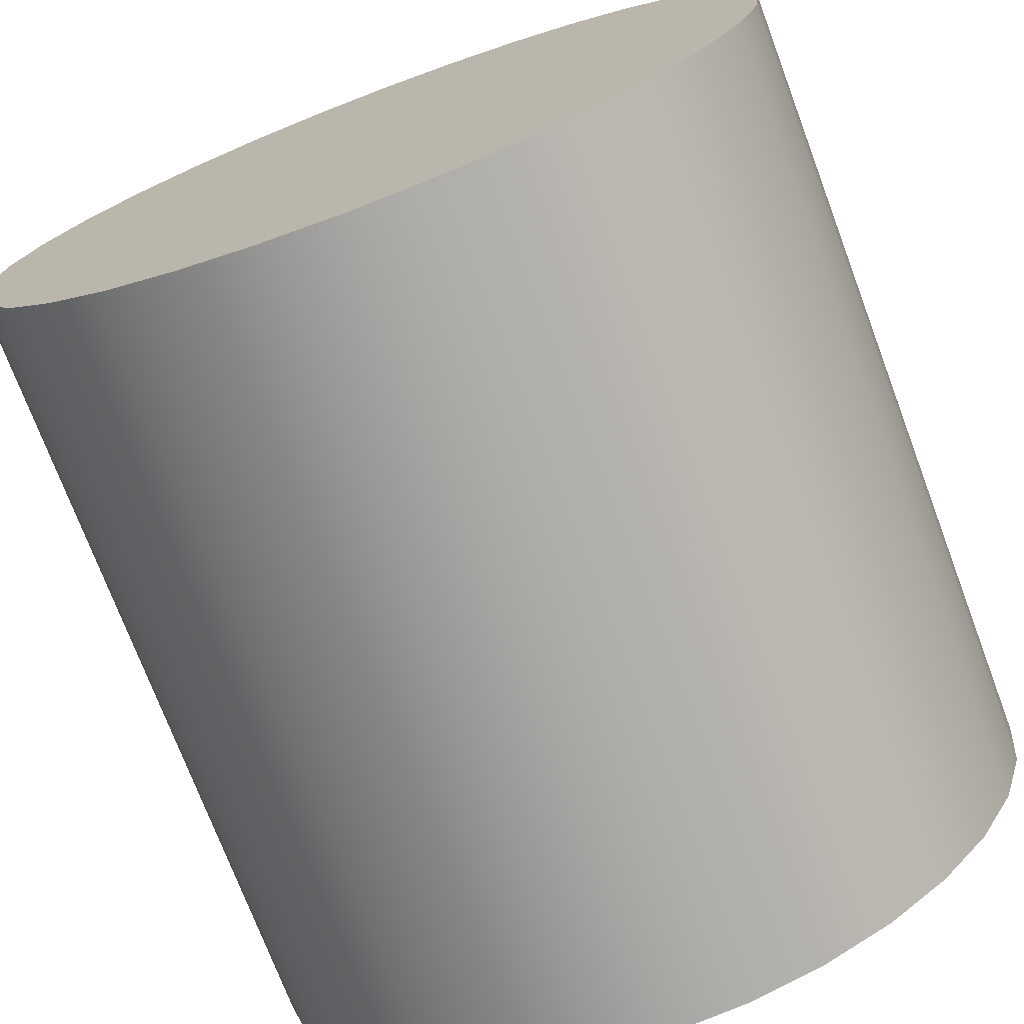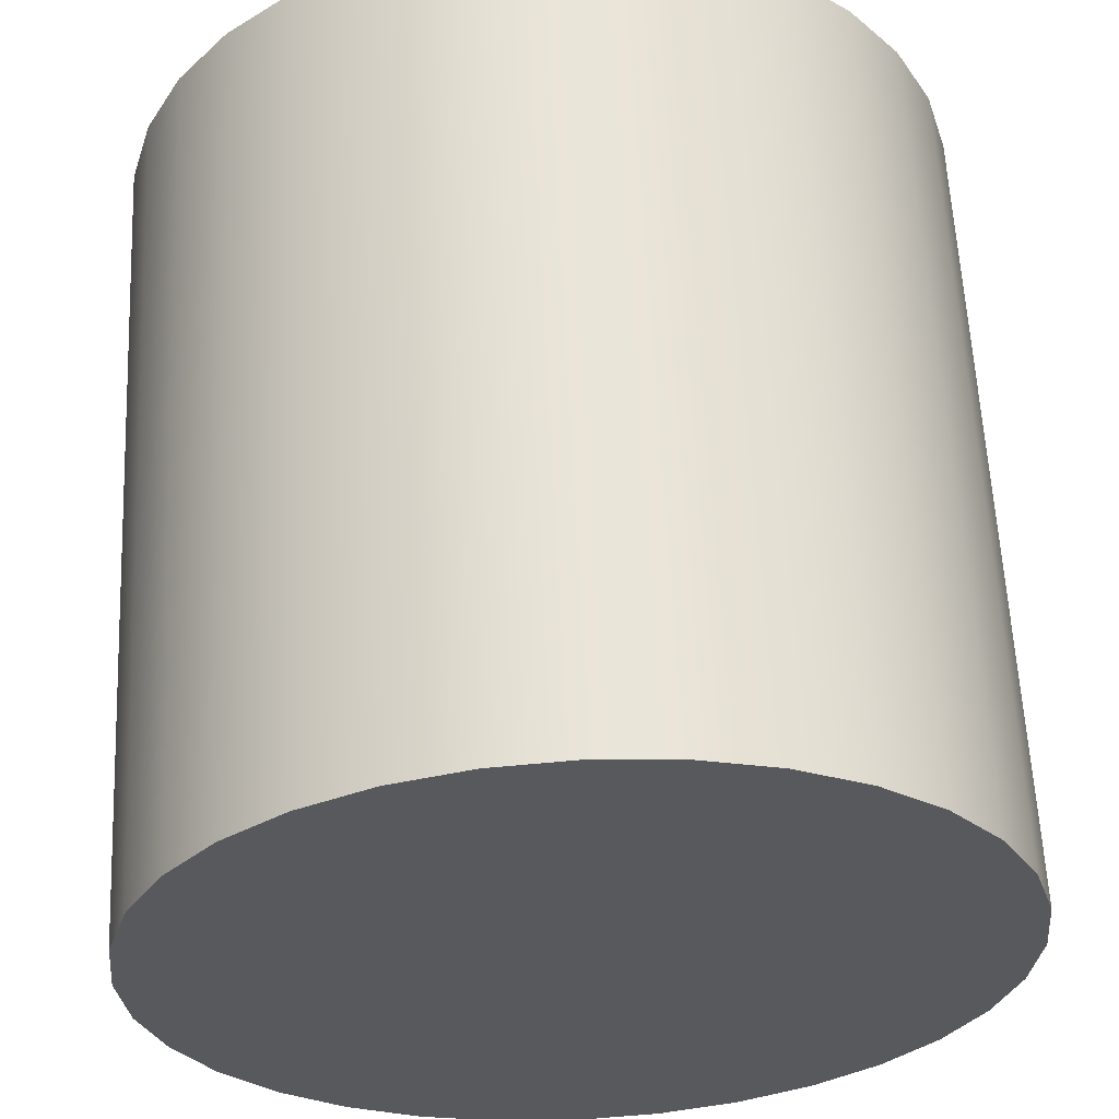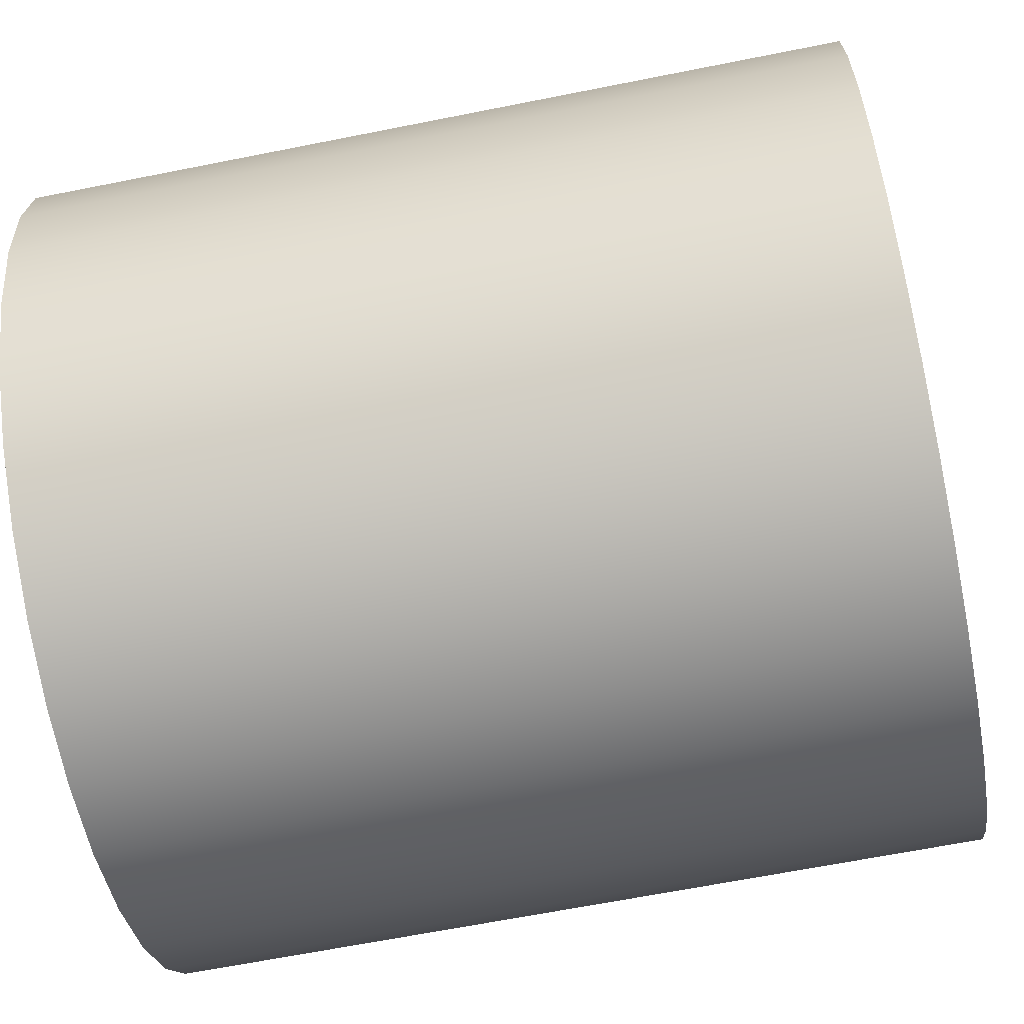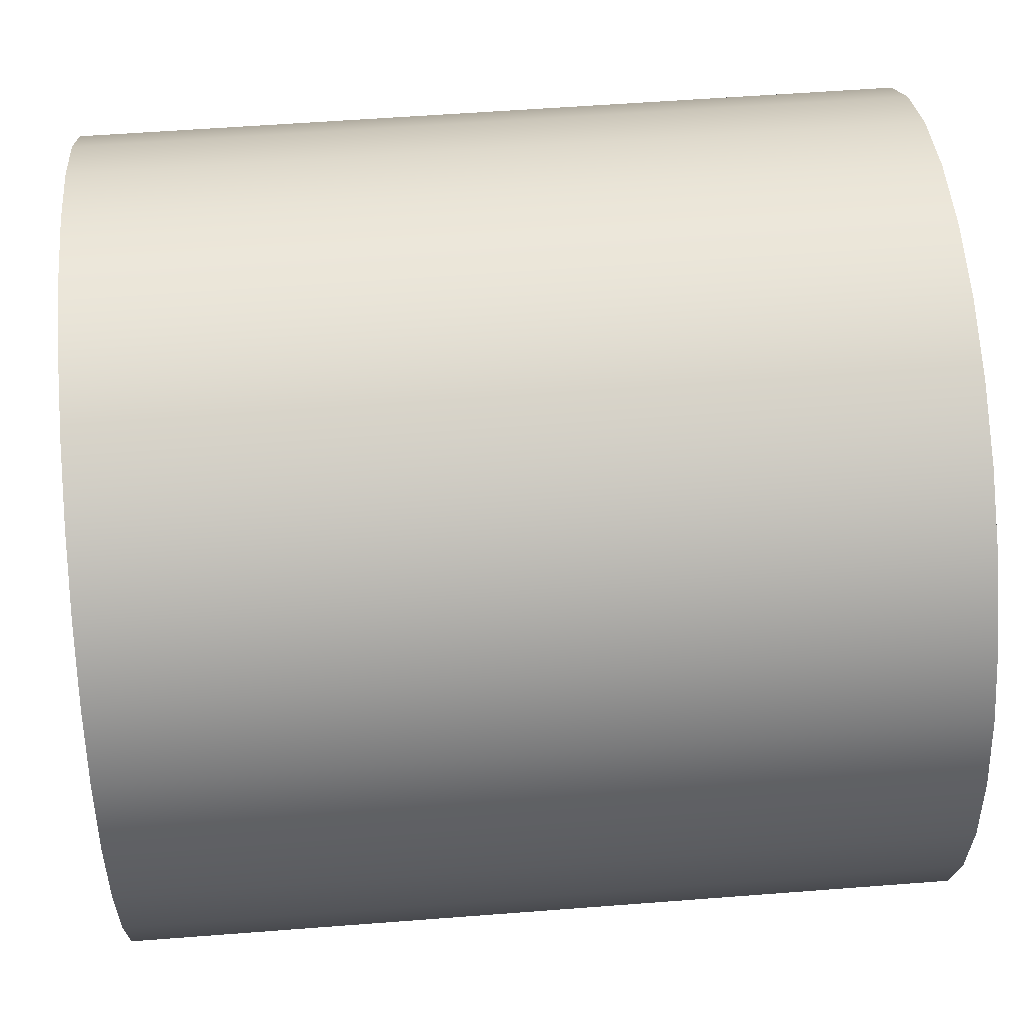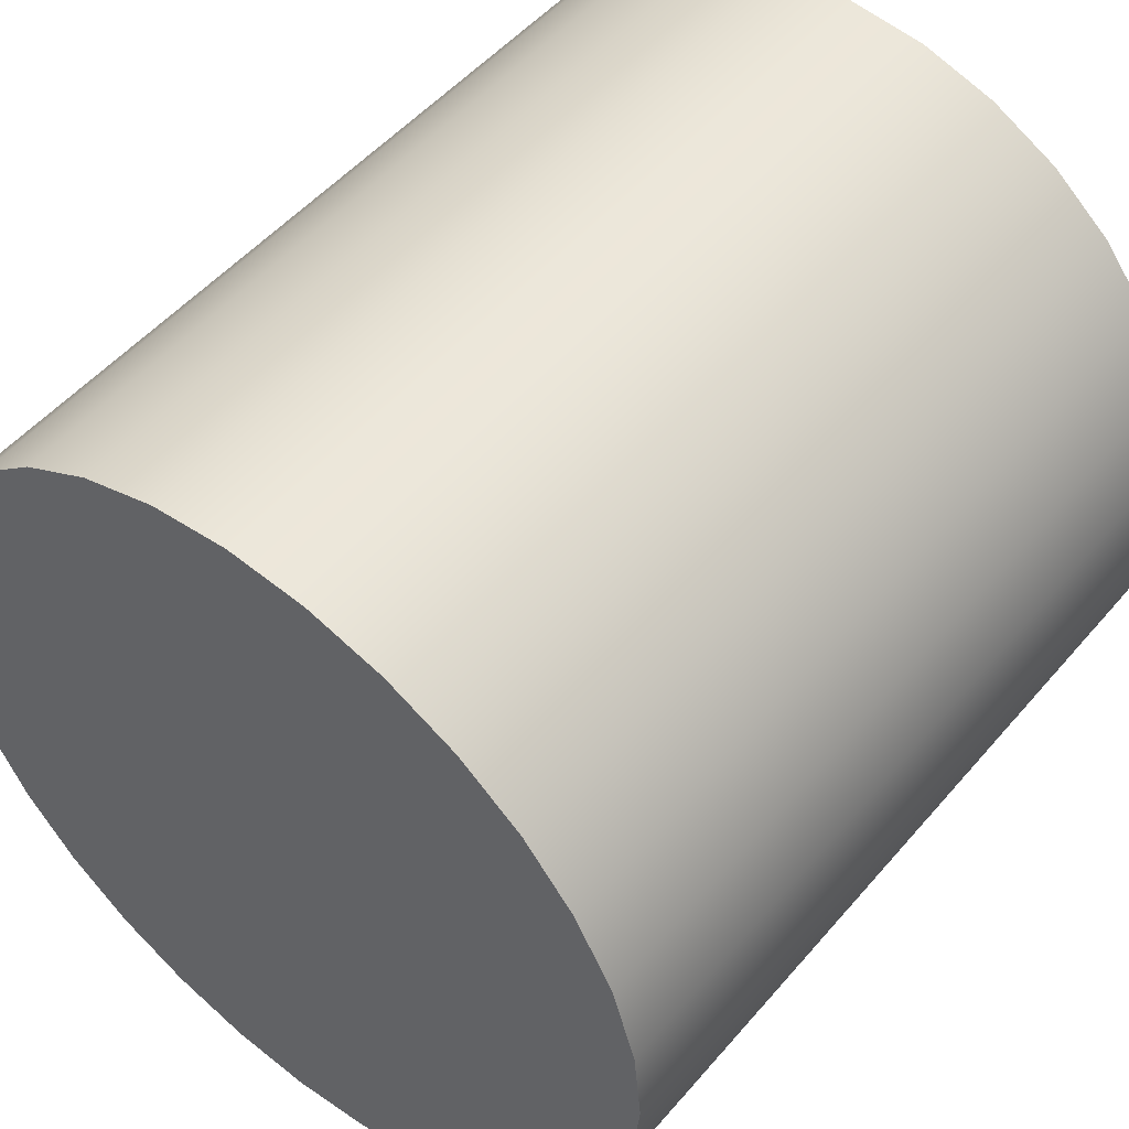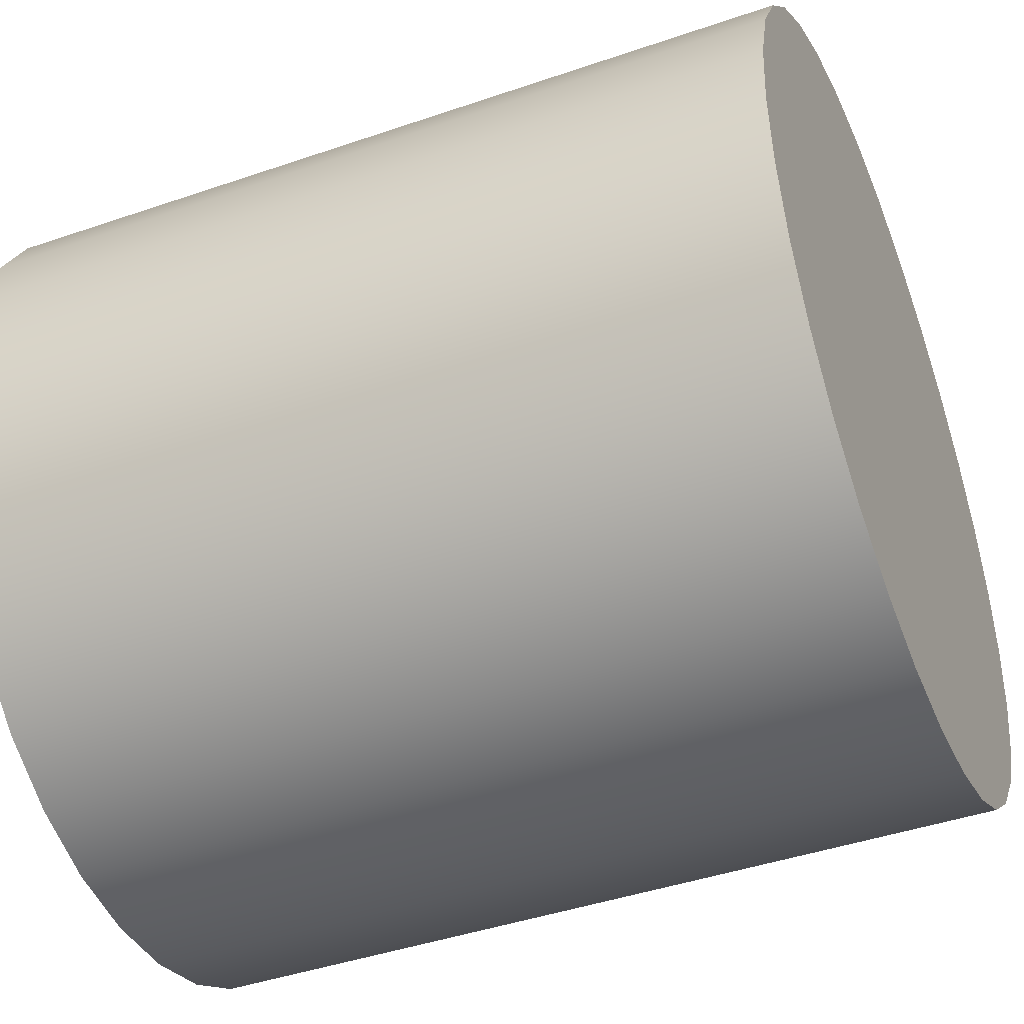
<metadata>
{"format":"obj","ext":"obj","renderer":"f3d","projection":"perspective","resolution":1024,"background":"white","views":[{"elev":-73.5,"azim":110.6,"up":"+Z"},{"elev":60.1,"azim":87.3,"up":"+Z"},{"elev":-64.6,"azim":11.4,"up":"+Z"},{"elev":54.8,"azim":-4.7,"up":"+Z"},{"elev":50.8,"azim":128.9,"up":"+Y"},{"elev":-43.5,"azim":22.1,"up":"+Z"}]}
</metadata>
<code>
v 0.5 0 -0.5
v -0.5 0 -0.5
v 0.5 0.09755 -0.4904
v -0.5 0.09755 -0.4904
v 0.5 0.1913 -0.4619
v -0.5 0.1913 -0.4619
v 0.5 0.2778 -0.4157
v -0.5 0.2778 -0.4157
v 0.5 0.3536 -0.3536
v -0.5 0.3536 -0.3536
v 0.5 0.4157 -0.2778
v -0.5 0.4157 -0.2778
v 0.5 0.4619 -0.1913
v -0.5 0.4619 -0.1913
v 0.5 0.4904 -0.09755
v -0.5 0.4904 -0.09755
v 0.5 0.5 0
v -0.5 0.5 0
v 0.5 0.4904 0.09755
v -0.5 0.4904 0.09755
v 0.5 0.4619 0.1913
v -0.5 0.4619 0.1913
v 0.5 0.4157 0.2778
v -0.5 0.4157 0.2778
v 0.5 0.3536 0.3536
v -0.5 0.3536 0.3536
v 0.5 0.2778 0.4157
v -0.5 0.2778 0.4157
v 0.5 0.1913 0.4619
v -0.5 0.1913 0.4619
v 0.5 0.09755 0.4904
v -0.5 0.09755 0.4904
v 0.5 0 0.5
v -0.5 0 0.5
v 0.5 -0.09755 0.4904
v -0.5 -0.09755 0.4904
v 0.5 -0.1913 0.4619
v -0.5 -0.1913 0.4619
v 0.5 -0.2778 0.4157
v -0.5 -0.2778 0.4157
v 0.5 -0.3536 0.3536
v -0.5 -0.3536 0.3536
v 0.5 -0.4157 0.2778
v -0.5 -0.4157 0.2778
v 0.5 -0.4619 0.1913
v -0.5 -0.4619 0.1913
v 0.5 -0.4904 0.09755
v -0.5 -0.4904 0.09754
v 0.5 -0.5 -1e-06
v -0.5 -0.5 -1e-06
v 0.5 -0.4904 -0.09755
v -0.5 -0.4904 -0.09755
v 0.5 -0.4619 -0.1913
v -0.5 -0.4619 -0.1913
v 0.5 -0.4157 -0.2778
v -0.5 -0.4157 -0.2778
v 0.5 -0.3536 -0.3536
v -0.5 -0.3536 -0.3536
v 0.5 -0.2778 -0.4157
v -0.5 -0.2778 -0.4157
v 0.5 -0.1913 -0.4619
v -0.5 -0.1913 -0.4619
v 0.5 -0.09754 -0.4904
v -0.5 -0.09754 -0.4904
f 1 2 4 3
f 3 4 6 5
f 5 6 8 7
f 7 8 10 9
f 9 10 12 11
f 11 12 14 13
f 13 14 16 15
f 15 16 18 17
f 17 18 20 19
f 19 20 22 21
f 21 22 24 23
f 23 24 26 25
f 25 26 28 27
f 27 28 30 29
f 29 30 32 31
f 31 32 34 33
f 33 34 36 35
f 35 36 38 37
f 37 38 40 39
f 39 40 42 41
f 41 42 44 43
f 43 44 46 45
f 45 46 48 47
f 47 48 50 49
f 49 50 52 51
f 51 52 54 53
f 53 54 56 55
f 55 56 58 57
f 57 58 60 59
f 59 60 62 61
f 4 2 64 62 60 58 56 54 52 50 48 46 44 42 40 38 36 34 32 30 28 26 24 22 20 18 16 14 12 10 8 6
f 63 64 2 1
f 61 62 64 63
f 1 3 5 7 9 11 13 15 17 19 21 23 25 27 29 31 33 35 37 39 41 43 45 47 49 51 53 55 57 59 61 63

</code>
